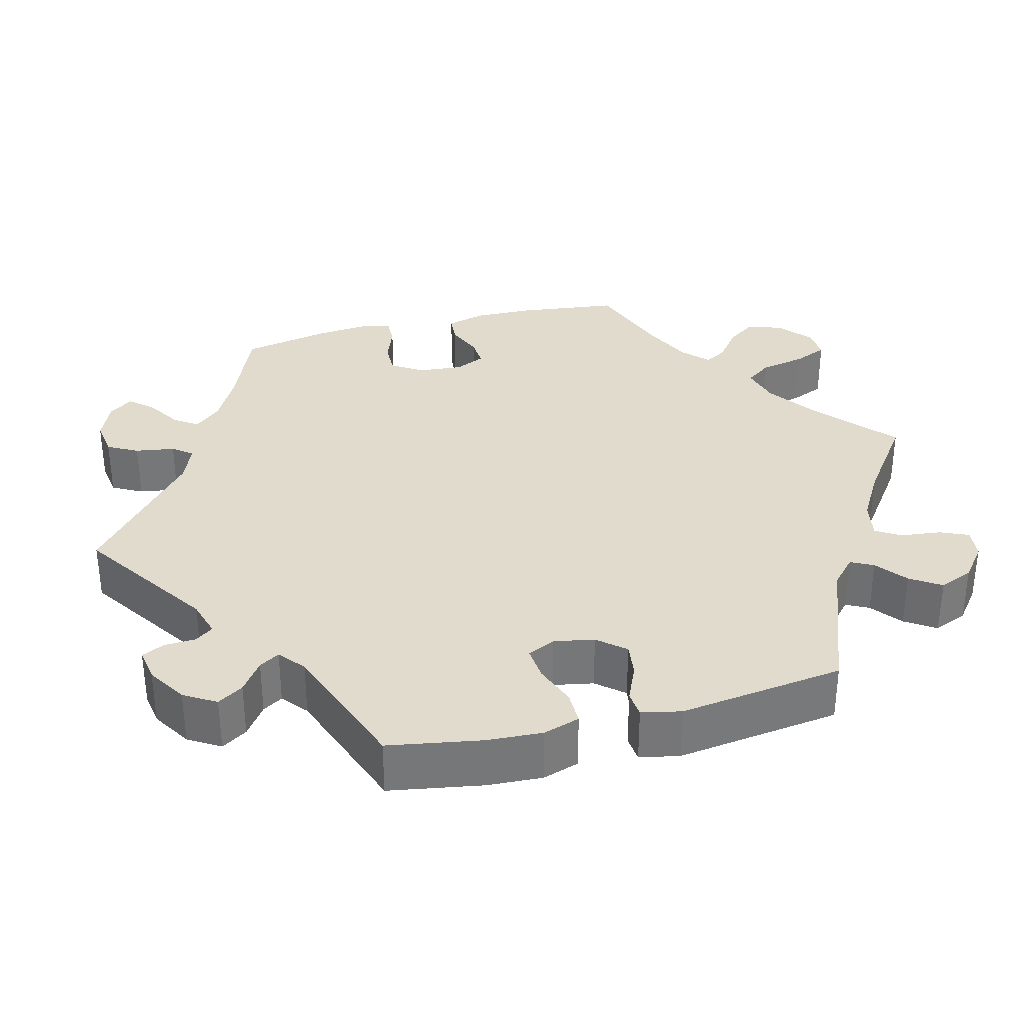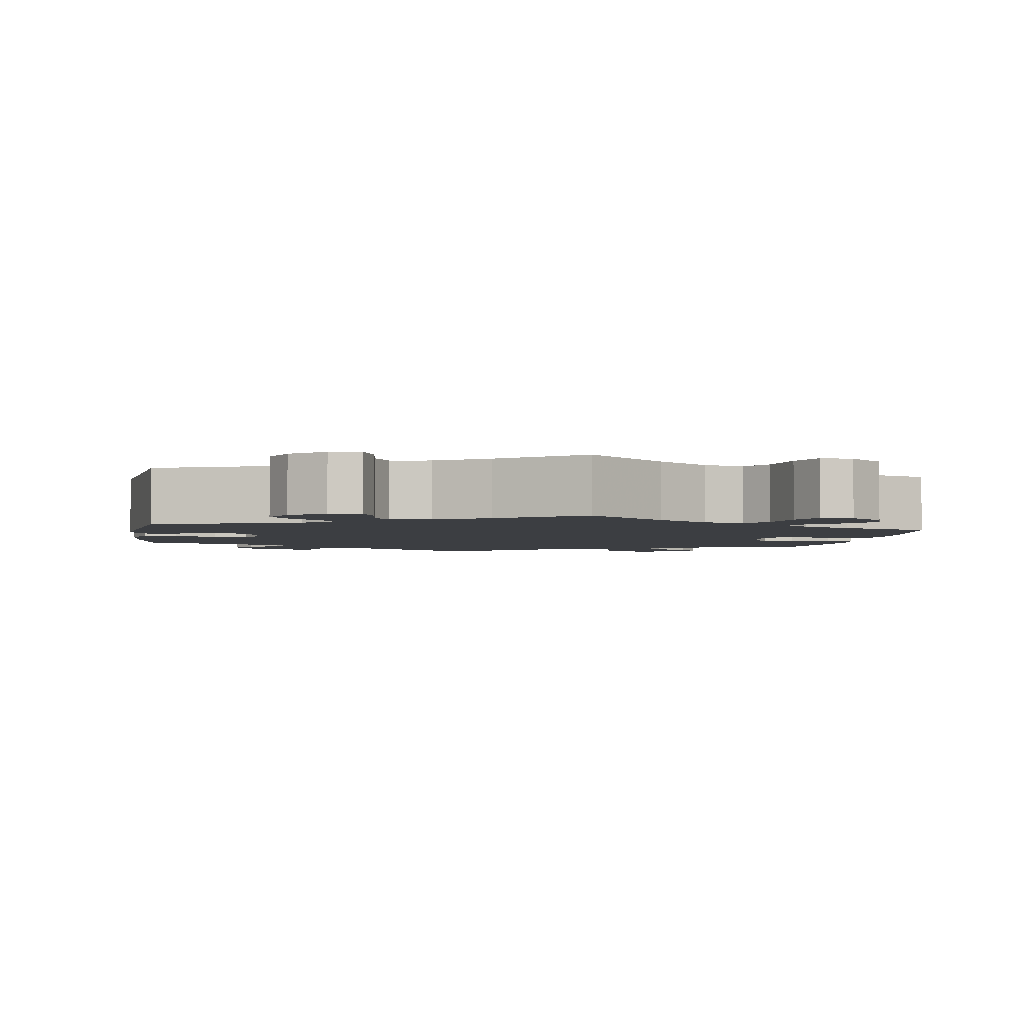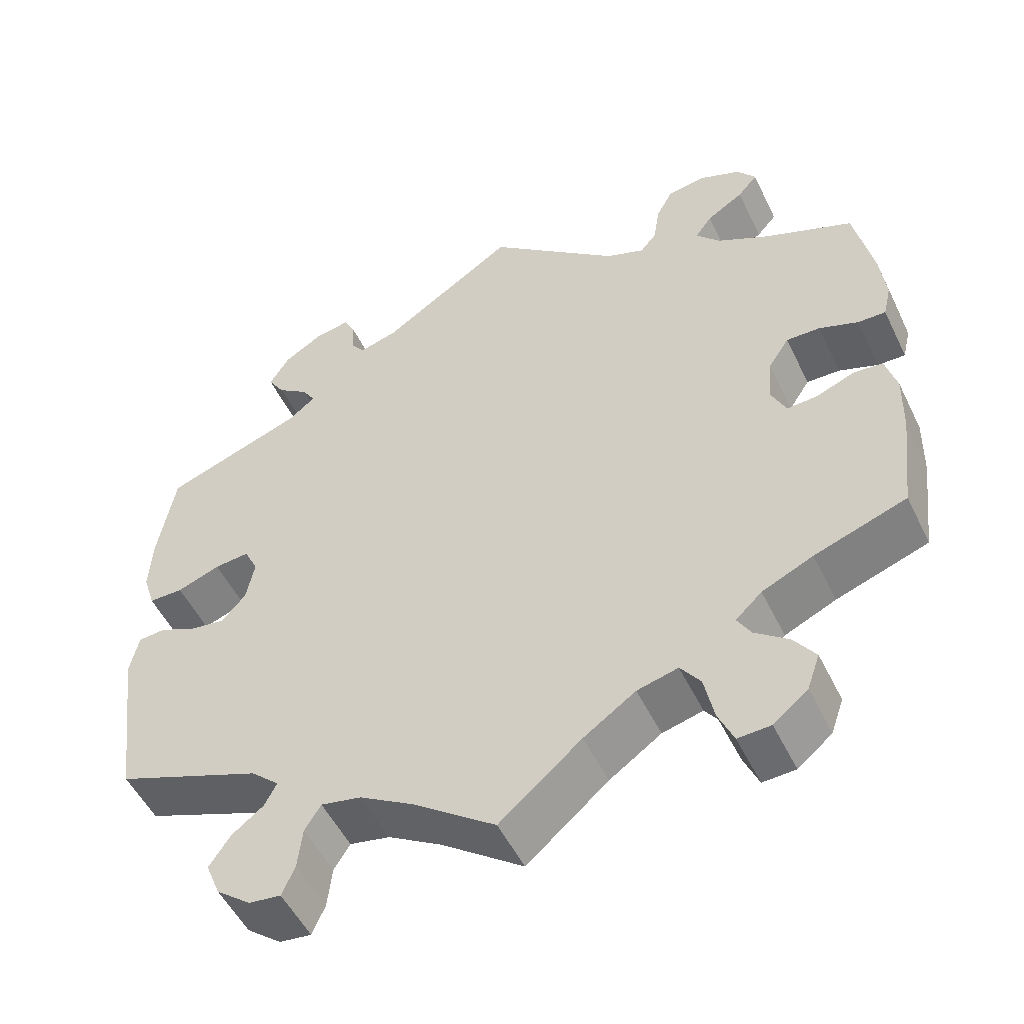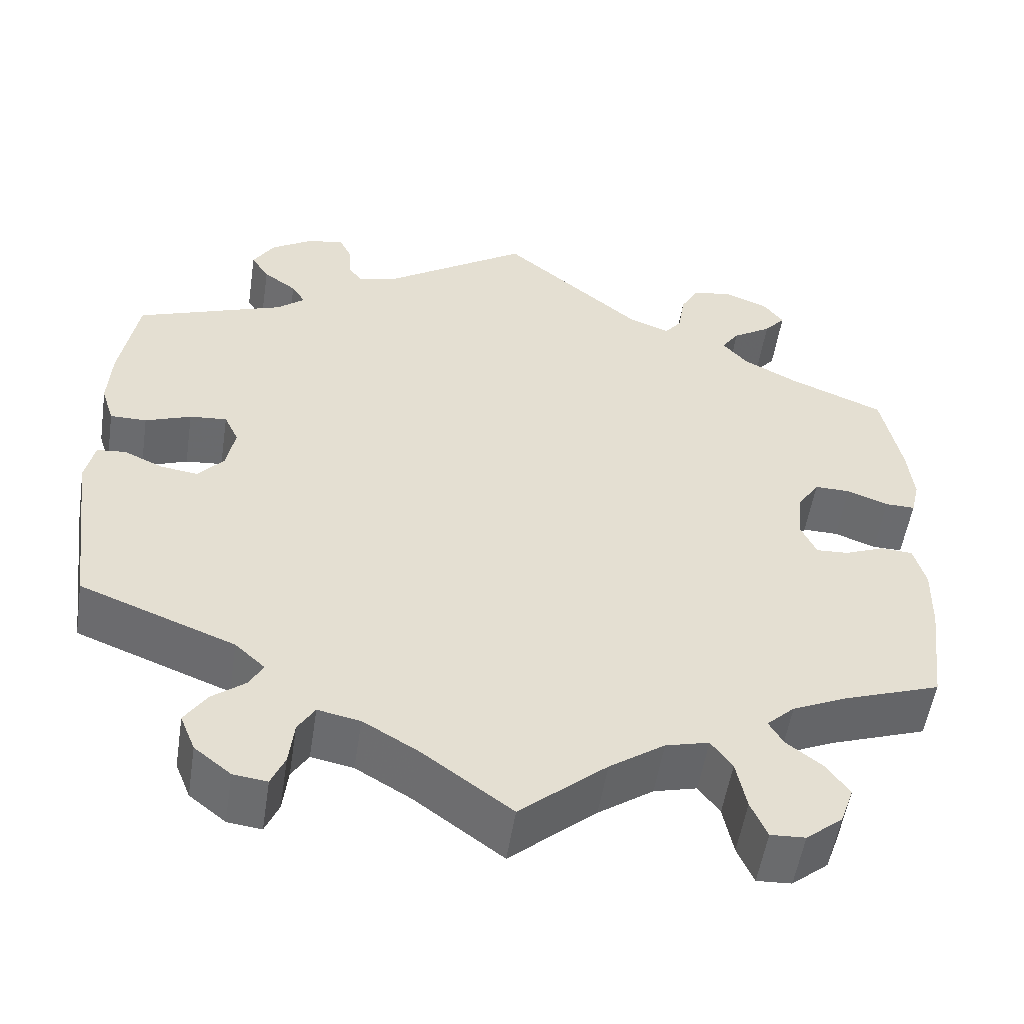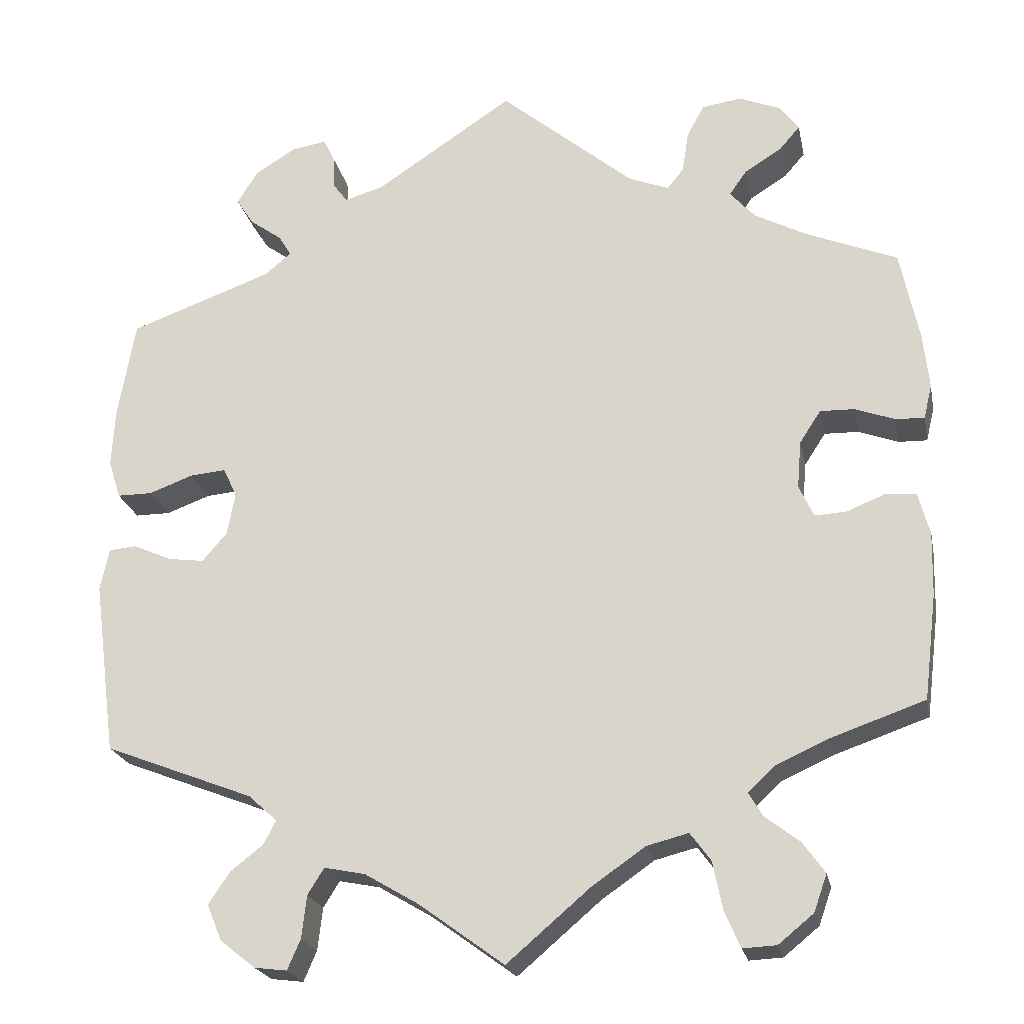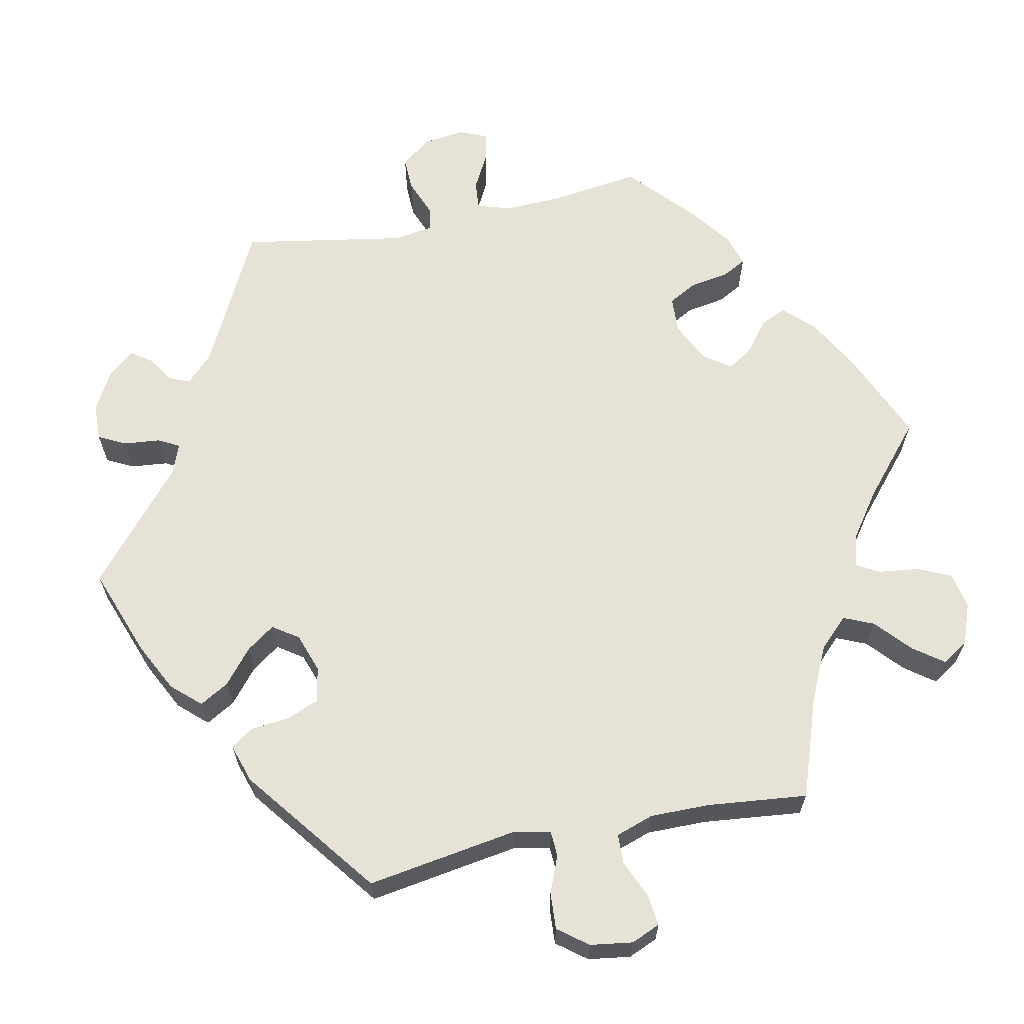
<metadata>
{"format":"obj","ext":"obj","renderer":"f3d","projection":"perspective","resolution":1024,"background":"white","views":[{"elev":33.3,"azim":75.4,"up":"+Y"},{"elev":-3.1,"azim":170.8,"up":"+Y"},{"elev":-51.9,"azim":-154.5,"up":"+Z"},{"elev":-53.4,"azim":171.3,"up":"+Z"},{"elev":-22.0,"azim":-168.5,"up":"+Z"},{"elev":63.6,"azim":138.2,"up":"+Y"}]}
</metadata>
<code>
v 0.521 0.07 0.168
v 0.525 0.07 0.097
v 0.51 0.07 0.05
v 0.467 0.07 0.05
v 0.413 0.07 0.07
v 0.369 0.07 0.074
v 0.352 0.07 0.038
v 0.362 0.07 -0.014
v 0.392 0.07 -0.049
v 0.436 0.07 -0.043
v 0.483 0.07 -0.022
v 0.517 0.07 -0.025
v 0.528 0.07 -0.076
v 0.5 0.07 -0.289
v 0.317 0.07 -0.36
v 0.282 0.07 -0.392
v 0.297 0.07 -0.421
v 0.337 0.07 -0.452
v 0.363 0.07 -0.491
v 0.345 0.07 -0.535
v 0.302 0.07 -0.569
v 0.262 0.07 -0.574
v 0.246 0.07 -0.537
v 0.24 0.07 -0.485
v 0.22 0.07 -0.453
v 0.17 0.07 -0.463
v 0.104 0.07 -0.502
v 0 0.07 -0.578
v -0.102 0.07 -0.491
v -0.167 0.07 -0.446
v -0.218 0.07 -0.433
v -0.243 0.07 -0.467
v -0.255 0.07 -0.526
v -0.274 0.07 -0.57
v -0.315 0.07 -0.568
v -0.358 0.07 -0.533
v -0.374 0.07 -0.488
v -0.347 0.07 -0.45
v -0.305 0.07 -0.418
v -0.288 0.07 -0.389
v -0.321 0.07 -0.358
v -0.385 0.07 -0.329
v -0.5 0.07 -0.289
v -0.516 0.07 -0.16
v -0.518 0.07 -0.082
v -0.504 0.07 -0.031
v -0.467 0.07 -0.028
v -0.419 0.07 -0.047
v -0.381 0.07 -0.049
v -0.363 0.07 -0.01
v -0.368 0.07 0.048
v -0.394 0.07 0.088
v -0.436 0.07 0.087
v -0.485 0.07 0.069
v -0.52 0.07 0.068
v -0.53 0.07 0.11
v -0.523 0.07 0.177
v -0.5 0.07 0.289
v -0.388 0.07 0.335
v -0.324 0.07 0.369
v -0.294 0.07 0.403
v -0.315 0.07 0.433
v -0.361 0.07 0.462
v -0.386 0.07 0.491
v -0.363 0.07 0.522
v -0.312 0.07 0.543
v -0.263 0.07 0.536
v -0.242 0.07 0.497
v -0.234 0.07 0.446
v -0.214 0.07 0.421
v -0.165 0.07 0.44
v 0 0.07 0.578
v 0.169 0.07 0.466
v 0.217 0.07 0.452
v 0.234 0.07 0.475
v 0.236 0.07 0.516
v 0.25 0.07 0.545
v 0.293 0.07 0.538
v 0.343 0.07 0.507
v 0.368 0.07 0.466
v 0.347 0.07 0.433
v 0.308 0.07 0.405
v 0.292 0.07 0.379
v 0.325 0.07 0.352
v 0.5 0.07 0.289
v 0.521 0 0.168
v 0.525 0 0.097
v 0.51 0 0.05
v 0.467 0 0.05
v 0.413 0 0.07
v 0.369 0 0.074
v 0.352 0 0.038
v 0.362 0 -0.014
v 0.392 0 -0.049
v 0.436 0 -0.043
v 0.483 0 -0.022
v 0.517 0 -0.025
v 0.528 0 -0.076
v 0.5 0 -0.289
v 0.317 0 -0.36
v 0.282 0 -0.392
v 0.297 0 -0.421
v 0.337 0 -0.452
v 0.363 0 -0.491
v 0.345 0 -0.535
v 0.302 0 -0.569
v 0.262 0 -0.574
v 0.246 0 -0.537
v 0.24 0 -0.485
v 0.22 0 -0.453
v 0.17 0 -0.463
v 0.104 0 -0.502
v 0 0 -0.578
v -0.102 0 -0.491
v -0.167 0 -0.446
v -0.218 0 -0.433
v -0.243 0 -0.467
v -0.255 0 -0.526
v -0.274 0 -0.57
v -0.315 0 -0.568
v -0.358 0 -0.533
v -0.374 0 -0.488
v -0.347 0 -0.45
v -0.305 0 -0.418
v -0.288 0 -0.389
v -0.321 0 -0.358
v -0.385 0 -0.329
v -0.5 0 -0.289
v -0.516 0 -0.16
v -0.518 0 -0.082
v -0.504 0 -0.031
v -0.467 0 -0.028
v -0.419 0 -0.047
v -0.381 0 -0.049
v -0.363 0 -0.01
v -0.368 0 0.048
v -0.394 0 0.088
v -0.436 0 0.087
v -0.485 0 0.069
v -0.52 0 0.068
v -0.53 0 0.11
v -0.523 0 0.177
v -0.5 0 0.289
v -0.388 0 0.335
v -0.324 0 0.369
v -0.294 0 0.403
v -0.315 0 0.433
v -0.361 0 0.462
v -0.386 0 0.491
v -0.363 0 0.522
v -0.312 0 0.543
v -0.263 0 0.536
v -0.242 0 0.497
v -0.234 0 0.446
v -0.214 0 0.421
v -0.165 0 0.44
v 0 0 0.578
v 0.169 0 0.466
v 0.217 0 0.452
v 0.234 0 0.475
v 0.236 0 0.516
v 0.25 0 0.545
v 0.293 0 0.538
v 0.343 0 0.507
v 0.368 0 0.466
v 0.347 0 0.433
v 0.308 0 0.405
v 0.292 0 0.379
v 0.325 0 0.352
v 0.5 0 0.289
f 84 85 1 2
f 83 84 2 3
f 79 80 81 82
f 79 82 83
f 78 79 83
f 75 76 77 78
f 74 75 78 83
f 73 74 83 3
f 71 72 73 3
f 66 67 68 69
f 66 69 70
f 65 66 70
f 62 63 64 65
f 61 62 65 70
f 60 61 70
f 59 60 70 71
f 57 58 59
f 53 54 55 56
f 52 53 56 57
f 45 46 47 48
f 45 48 49
f 42 43 44 45
f 41 42 45 49
f 40 41 49 50
f 36 37 38 39
f 36 39 40
f 35 36 40
f 32 33 34 35
f 32 35 40
f 31 32 40 50
f 27 28 29
f 26 27 29 30
f 25 26 30 31
f 21 22 23 24
f 21 24 25
f 20 21 25
f 17 18 19 20
f 16 17 20 25
f 12 13 14 15
f 10 11 12 15
f 9 10 15 16
f 8 9 16 25
f 71 3 4 5
f 71 5 6
f 52 57 59 71
f 51 52 71 6
f 50 51 6 7
f 25 31 50
f 7 8 25 50
f 87 86 170 169
f 88 87 169 168
f 167 166 165 164
f 168 167 164
f 168 164 163
f 163 162 161 160
f 168 163 160 159
f 88 168 159 158
f 88 158 157 156
f 154 153 152 151
f 155 154 151
f 155 151 150
f 150 149 148 147
f 155 150 147 146
f 155 146 145
f 156 155 145 144
f 144 143 142
f 141 140 139 138
f 142 141 138 137
f 133 132 131 130
f 134 133 130
f 130 129 128 127
f 134 130 127 126
f 135 134 126 125
f 124 123 122 121
f 125 124 121
f 125 121 120
f 120 119 118 117
f 125 120 117
f 135 125 117 116
f 114 113 112
f 115 114 112 111
f 116 115 111 110
f 109 108 107 106
f 110 109 106
f 110 106 105
f 105 104 103 102
f 110 105 102 101
f 100 99 98 97
f 100 97 96 95
f 101 100 95 94
f 110 101 94 93
f 90 89 88 156
f 91 90 156
f 156 144 142 137
f 91 156 137 136
f 92 91 136 135
f 135 116 110
f 135 110 93 92
f 1 86 87 2
f 2 87 88 3
f 3 88 89 4
f 4 89 90 5
f 5 90 91 6
f 6 91 92 7
f 7 92 93 8
f 8 93 94 9
f 9 94 95 10
f 10 95 96 11
f 11 96 97 12
f 12 97 98 13
f 13 98 99 14
f 14 99 100 15
f 15 100 101 16
f 16 101 102 17
f 17 102 103 18
f 18 103 104 19
f 19 104 105 20
f 20 105 106 21
f 21 106 107 22
f 22 107 108 23
f 23 108 109 24
f 24 109 110 25
f 25 110 111 26
f 26 111 112 27
f 27 112 113 28
f 28 113 114 29
f 29 114 115 30
f 30 115 116 31
f 31 116 117 32
f 32 117 118 33
f 33 118 119 34
f 34 119 120 35
f 35 120 121 36
f 36 121 122 37
f 37 122 123 38
f 38 123 124 39
f 39 124 125 40
f 40 125 126 41
f 41 126 127 42
f 42 127 128 43
f 43 128 129 44
f 44 129 130 45
f 45 130 131 46
f 46 131 132 47
f 47 132 133 48
f 48 133 134 49
f 49 134 135 50
f 50 135 136 51
f 51 136 137 52
f 52 137 138 53
f 53 138 139 54
f 54 139 140 55
f 55 140 141 56
f 56 141 142 57
f 57 142 143 58
f 58 143 144 59
f 59 144 145 60
f 60 145 146 61
f 61 146 147 62
f 62 147 148 63
f 63 148 149 64
f 64 149 150 65
f 65 150 151 66
f 66 151 152 67
f 67 152 153 68
f 68 153 154 69
f 69 154 155 70
f 70 155 156 71
f 71 156 157 72
f 72 157 158 73
f 73 158 159 74
f 74 159 160 75
f 75 160 161 76
f 76 161 162 77
f 77 162 163 78
f 78 163 164 79
f 79 164 165 80
f 80 165 166 81
f 81 166 167 82
f 82 167 168 83
f 83 168 169 84
f 84 169 170 85
f 85 170 86 1

</code>
